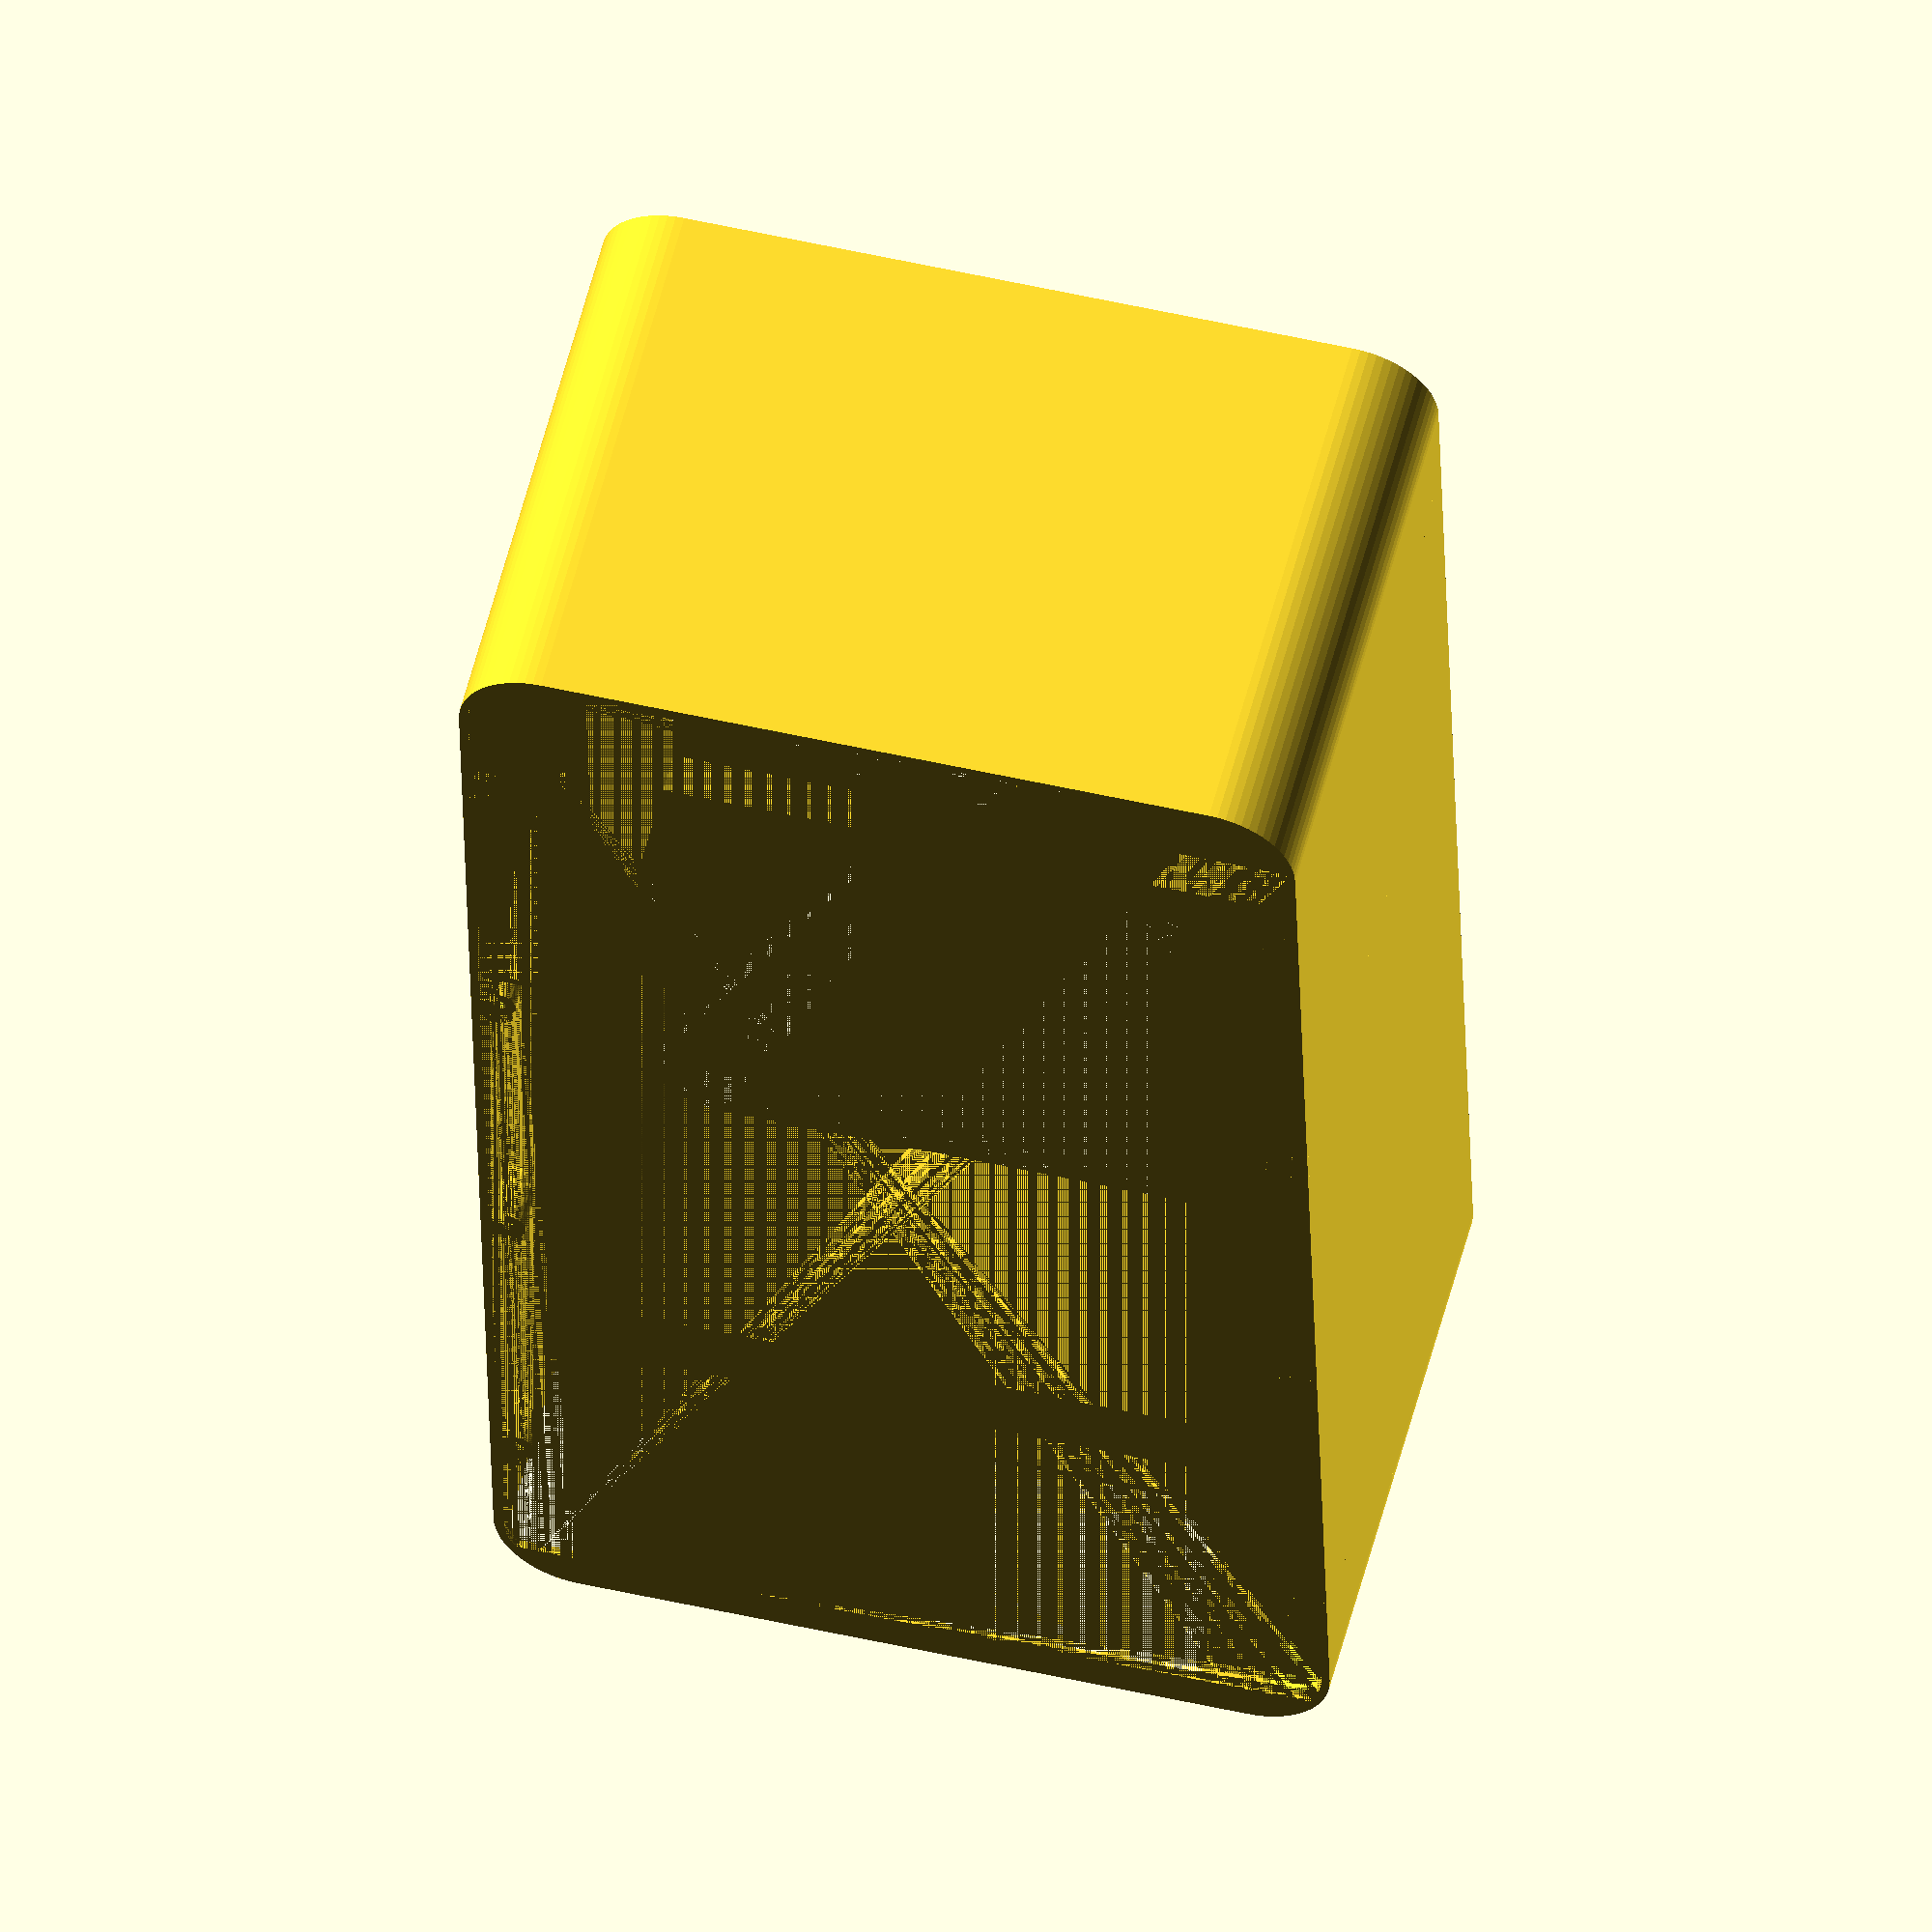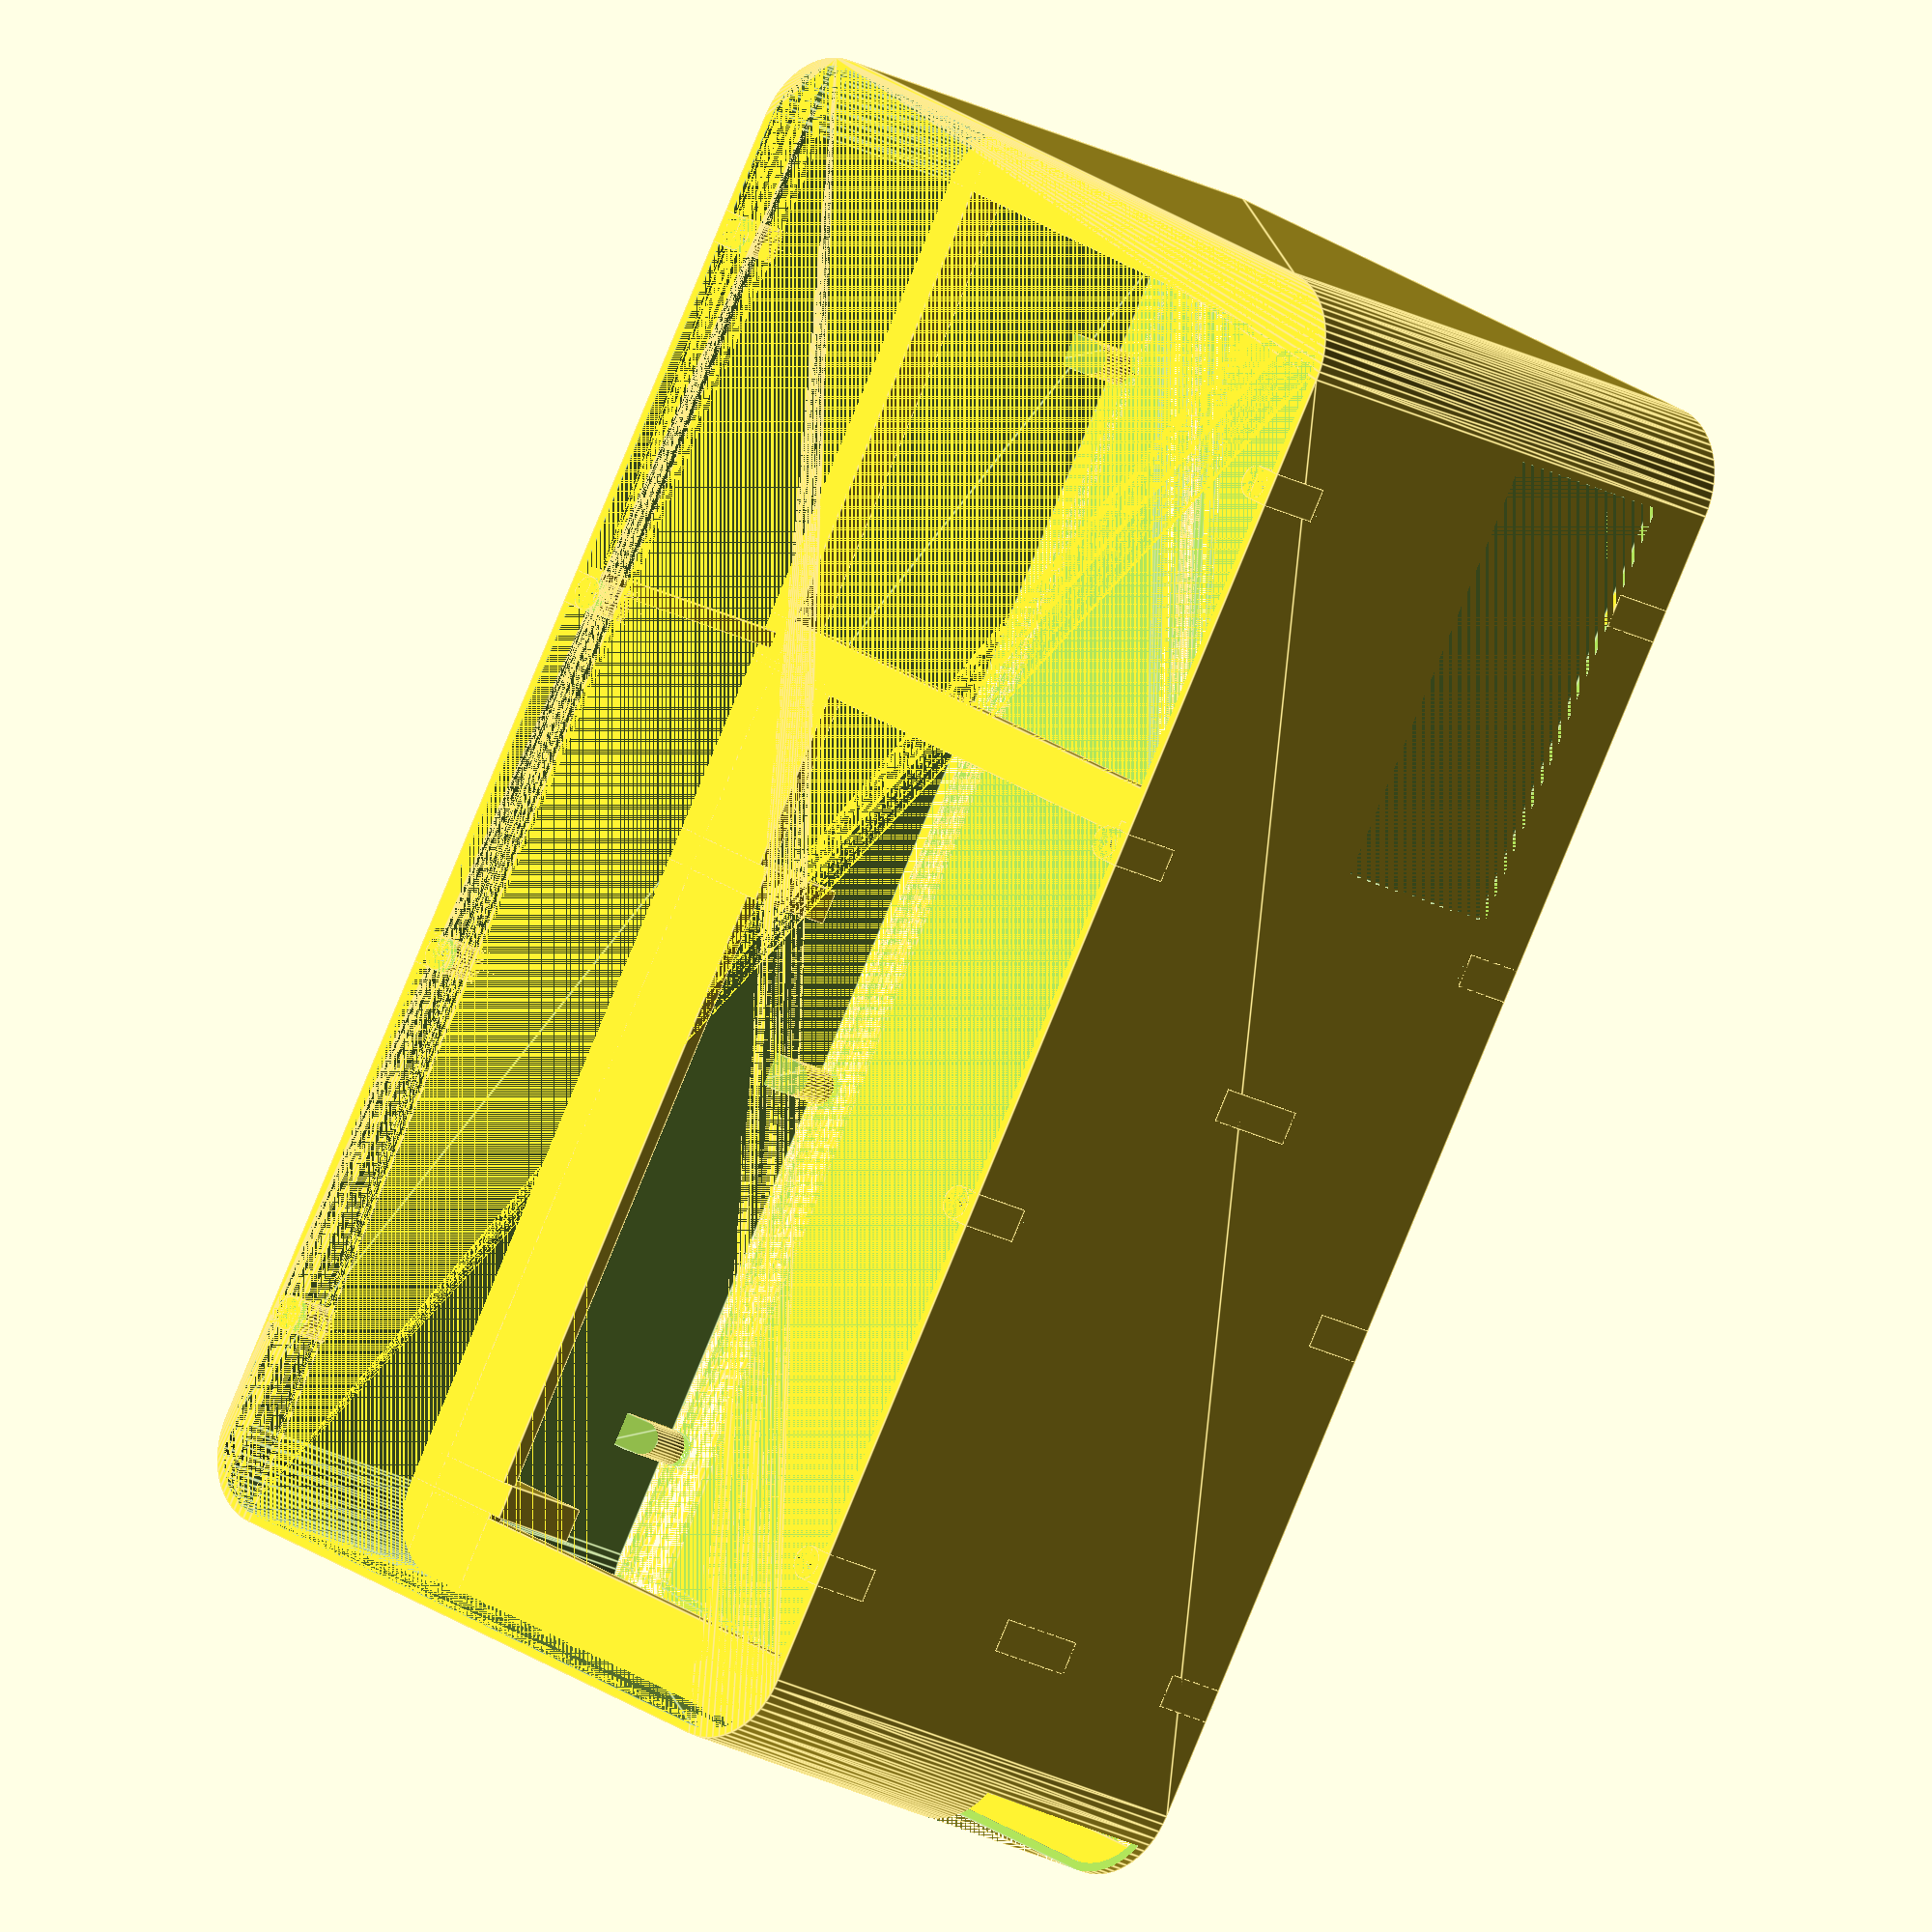
<openscad>
R = 20;
thick = 2;
mbY = 10;
mbW = 52;
mbD = 174.5;
mbH = 174;
mbBackplateH = 164;
mbScrewX = thick + 47; /* does this reflect the side change? */
mbScrew1Y = mbY + 37;
mbScrew1Z = thick + 10;
mbScrew2Y = mbY + mbD - 5;
mbScrew2Z = mbScrew1Z;
mbScrew3Y = mbY + 15;
mbScrew3Z = thick + mbH - 6;
mbScrew4Y = mbY + mbD - 5;
mbScrew4Z = mbScrew3Z;
powerW = 64.5;
powerD = 125.5;
powerH = 100.5;
powerZ = 30;
videoX = thick + powerW + 6;
videoW = 59;

W = thick + powerW + 6 + videoW + 1 + thick;
D = 365;
H = thick + mbH + 21 + thick;

panelHoleInterval = 90;
panelHoleY = (D - panelHoleInterval * 3) / 2;
rearD = panelHoleY + panelHoleInterval * 2;

difference() {
    hull() {
        for (y = [R, D - R])
            for (z = [R, H - R])
                rotate([0, 90, 0])
                    translate([-z, y, 0])
                        cylinder(r = R, h = W, $fn = 64);
    }
    difference() {
        hull() {
            for (y = [R, D - R])
                for (z = [R, H - R])
                        rotate([0, 90, 0])
                            translate([-z, y, 0])
                                cylinder(r = R - thick, h = W, $fn = 64);
        }
        // bottom split
        translate([videoX - 10, 0, 0])
            cube([10, D, 10]);
        translate([videoX - 10, rearD, 0])
            cube([10, D - rearD, 30]);
        // rear split
        translate([videoX - 10, 0, 0])
            cube([10, 20, H]);
        // top split
        translate([videoX - 10, 0, H - 10])
            cube([10, D, 10]);
        translate([videoX - thick * 2, 0, H - 30])
            cube([thick * 2, rearD, 30]);
        // mid split
        translate([videoX - 10, rearD - 2, 0])
            cube([10, 12, H]);
        // front split
        translate([thick + powerW, D - 10, 0])
            cube([videoX - (thick + powerW), 10, H]);
        translate([videoX - thick * 2, D - 20, 0])
            cube([thick * 2, 20, H]);
        // mb roof
        translate([0, 0, 0])
            cube([thick, mbY, H]);
        // power
        difference() {
            translate([thick, D - thick - powerD, 0])
                cube([videoX - thick, powerD, powerZ]);
            translate([thick, D - thick - powerD + thick, 0])
                cube([videoX - thick, powerD, powerZ - thick]);
        }
        translate([thick, D - thick - 5, powerZ + powerH])
            cube([videoX - thick, 5, thick]);
        // floor / roof enforcement
        for (z = [0, H - 6])
            translate([thick + 0.2, panelHoleY + panelHoleInterval * 2 + 2, z])
                cube([W - (thick + 0.2) * 2, 4, 6]);
    }
    // mb backplate
    translate([3, 0, thick])
        cube([mbW, R, mbBackplateH]);
    // power bottom
    translate([16, D - thick - powerD + thick, 0])
        cube([videoX - 26, powerD - thick - R, thick]);
    translate([16, D - thick - powerD, thick])
        cube([videoX - 26, thick, powerZ - thick * 2]);
}
// mb screws
difference() {
    translate([mbScrewX, mbScrew1Y - 4, 0])
        cube([videoX - mbScrewX, 8, mbScrew1Z + 4]);
    translate([mbScrewX, mbScrew1Y, mbScrew1Z])
        rotate([0, -90, 0])
            mokuneji_hole();
}
difference() {
    translate([mbScrewX, mbScrew2Y - 4, 0])
        cube([videoX - mbScrewX, 8, mbScrew2Z + 4]);
    translate([mbScrewX, mbScrew2Y, mbScrew2Z])
        rotate([0, -90, 0])
            mokuneji_hole();
}
difference() {
    translate([mbScrewX, mbScrew3Y - 4, mbScrew3Z - 4])
        cube([videoX - mbScrewX, 8, H - (mbScrew3Z - 4)]);
    translate([mbScrewX, mbScrew3Y, mbScrew3Z])
        rotate([0, -90, 0])
            mokuneji_hole();
}
difference() {
    translate([mbScrewX, mbScrew4Y - 4, mbScrew4Z - 4])
        cube([videoX - mbScrewX, 8, H - (mbScrew4Z - 4)]);
    translate([mbScrewX, mbScrew4Y, mbScrew4Z])
        rotate([0, -90, 0])
            mokuneji_hole();
}
// panel holes
for (i = [0:3]) {
    translate([0, panelHoleY + panelHoleInterval * i, 0])
        panel_hole();
    translate([0, panelHoleY + panelHoleInterval * i, H])
        rotate([180, 0, 0])
            panel_hole();
    translate([W, panelHoleY + panelHoleInterval * i, 0])
        rotate([0, 0, 180])
            panel_hole();
    translate([W, panelHoleY + panelHoleInterval * i, H])
        rotate([180, 0, 180])
            panel_hole();
}

module sarakineji_hole () {
    union() {
        translate([0, 0, -3.7])
            cylinder(r1 = 0, r2 = 3.7, h = 3.7, $fn = 32);
        translate([0, 0, -11.7])
            cylinder(r = 1.3, h = 11.7, $fn = 16);
    }
}

module mokuneji_hole() {
    translate([0, 0, -10])
        cylinder(r = 1.3, h = 10, $fn = 16);
}

module panel_hole() {
    difference() {
        union() {
            translate([0, -4, 0])
                cube([16, 8, thick + 4]);
            translate([0, 0, thick + 4])
                rotate([0, 90, 0])
                    cylinder(r = 4, h = 16, $fn = 32);
        }
        translate([0, -4, 0])
            cube([thick + 0.2, 8, thick + 8]);
        translate([0, 0, thick + 4])
            rotate([0, -90, 0])
                sarakineji_hole();
        translate([0, 0, 6])
            rotate([-90, 0, 0])
                translate([0, 0, -4])
                    linear_extrude(8)
                        polygon([[11, -4], [17, 6], [17, -4]]);
    }
}

</openscad>
<views>
elev=130.1 azim=174.3 roll=255.7 proj=o view=solid
elev=156.5 azim=150.2 roll=39.7 proj=o view=edges
</views>
